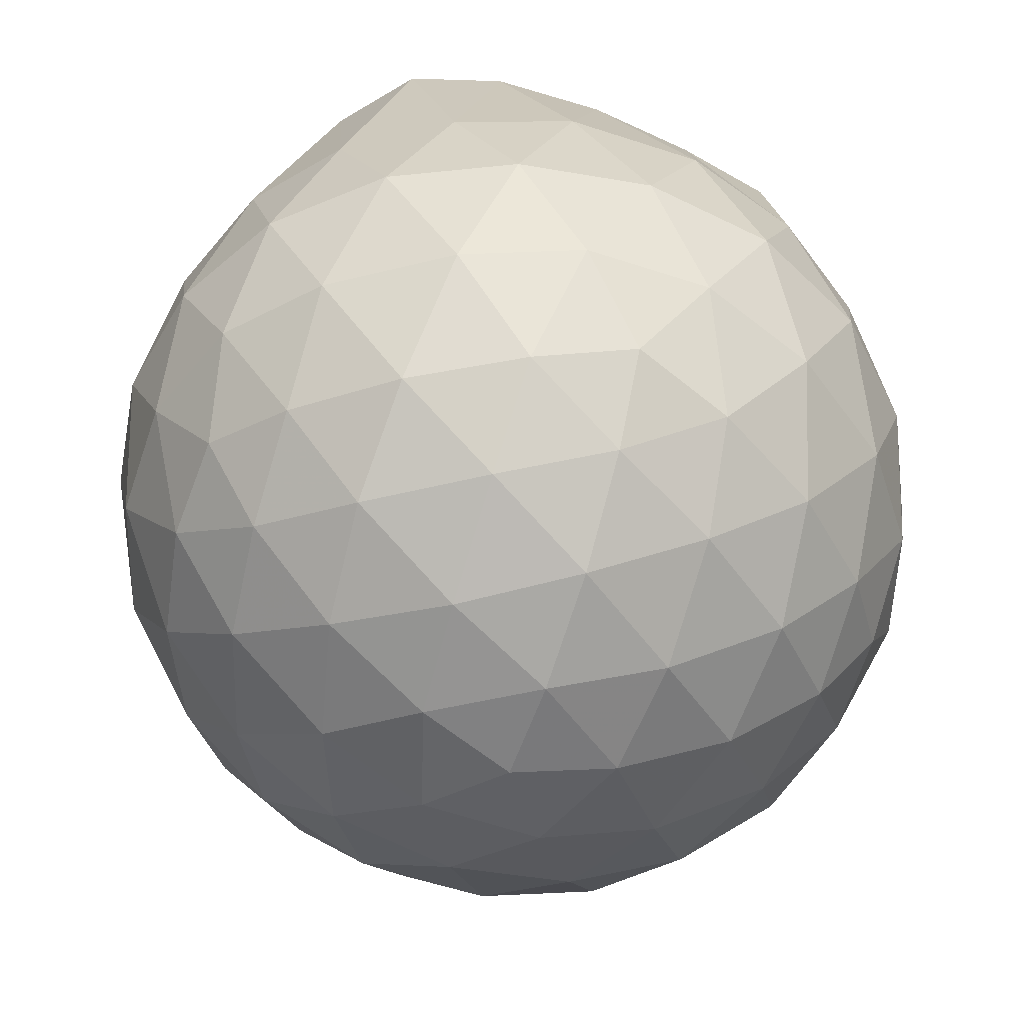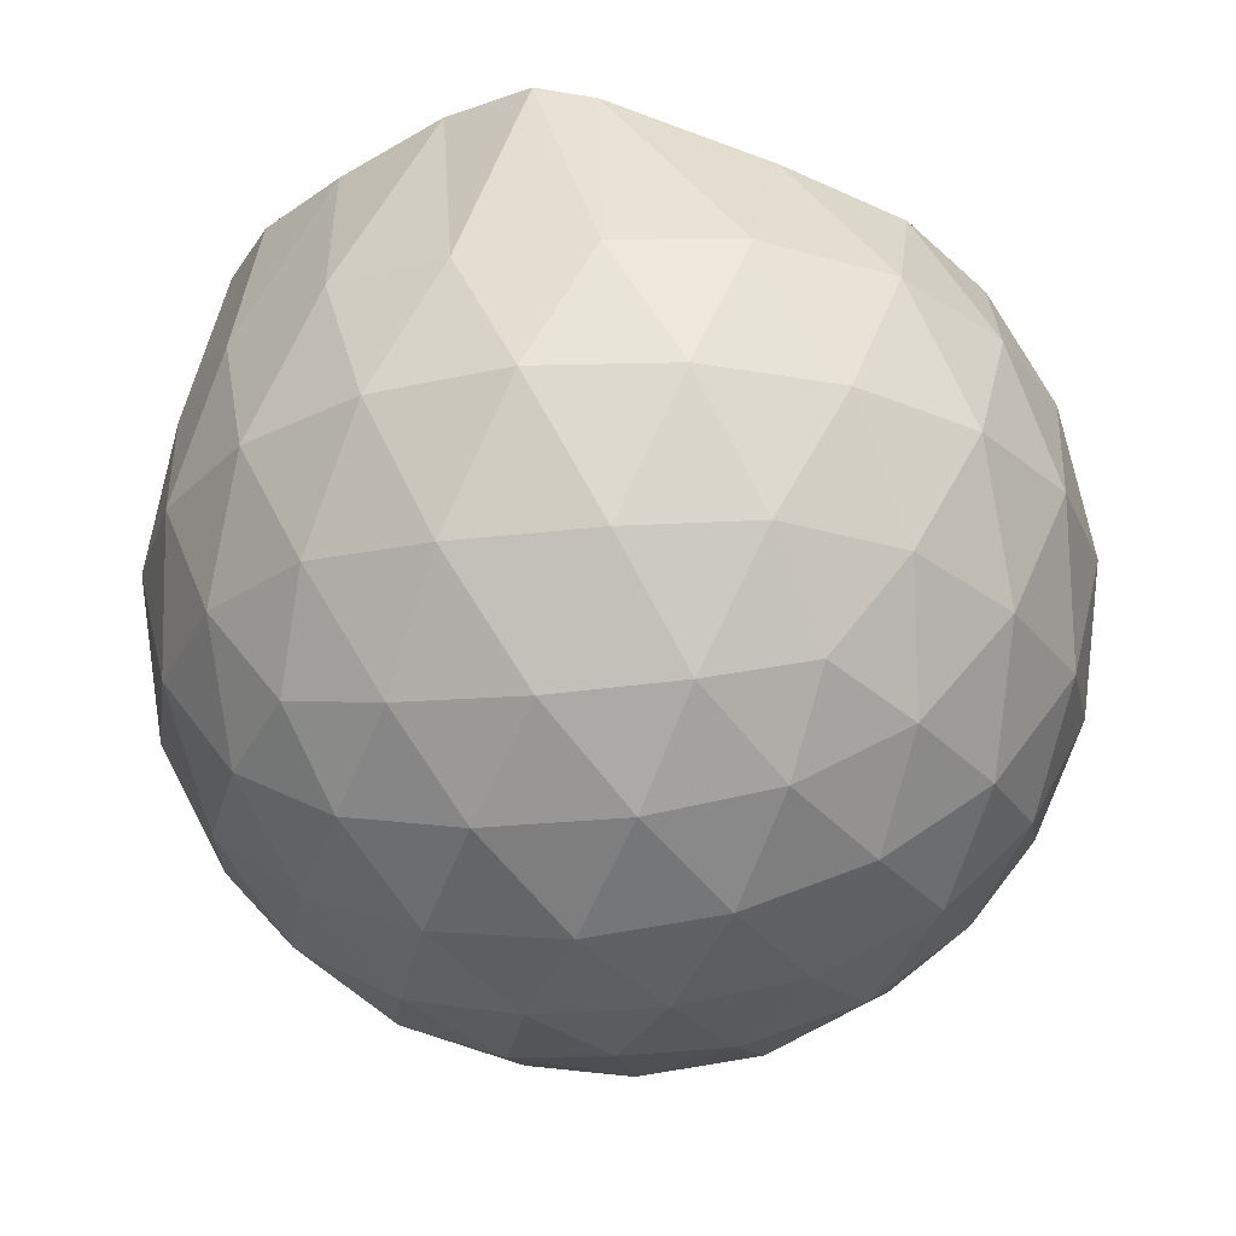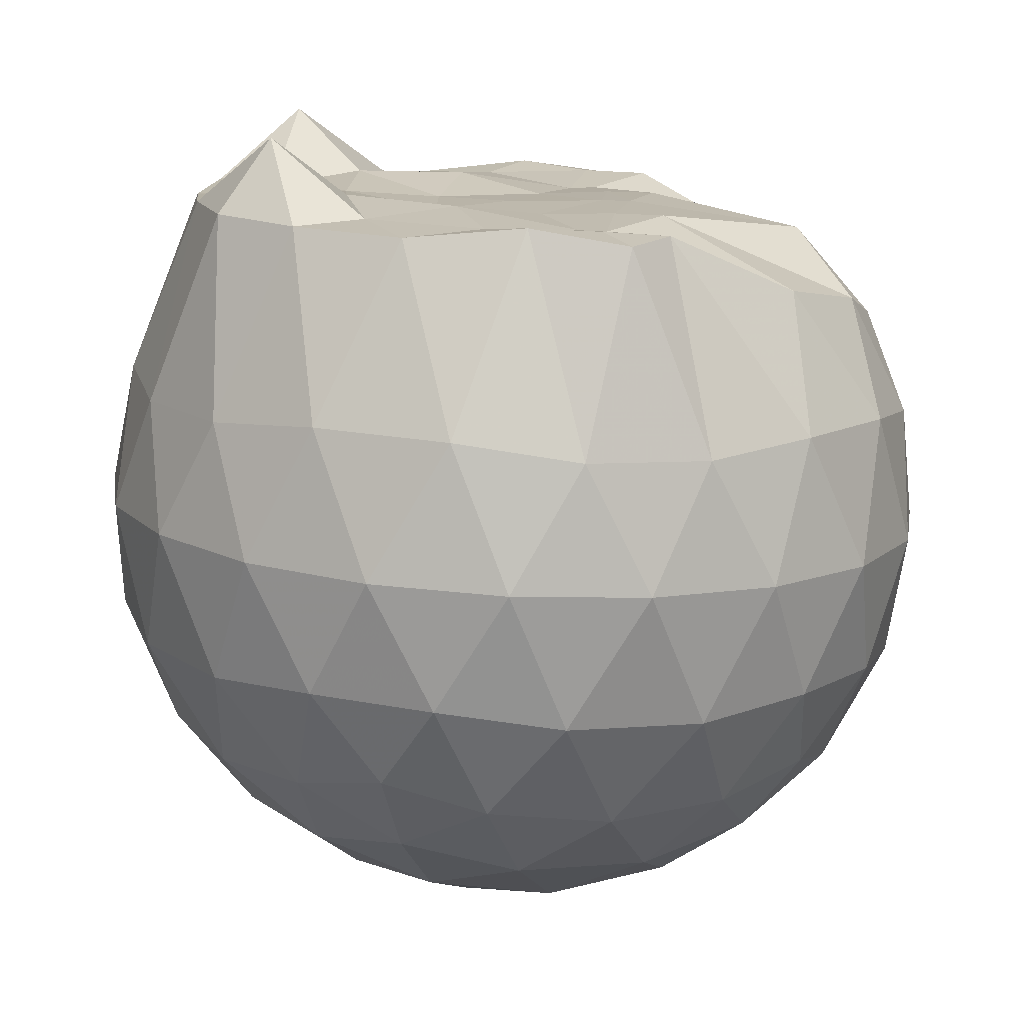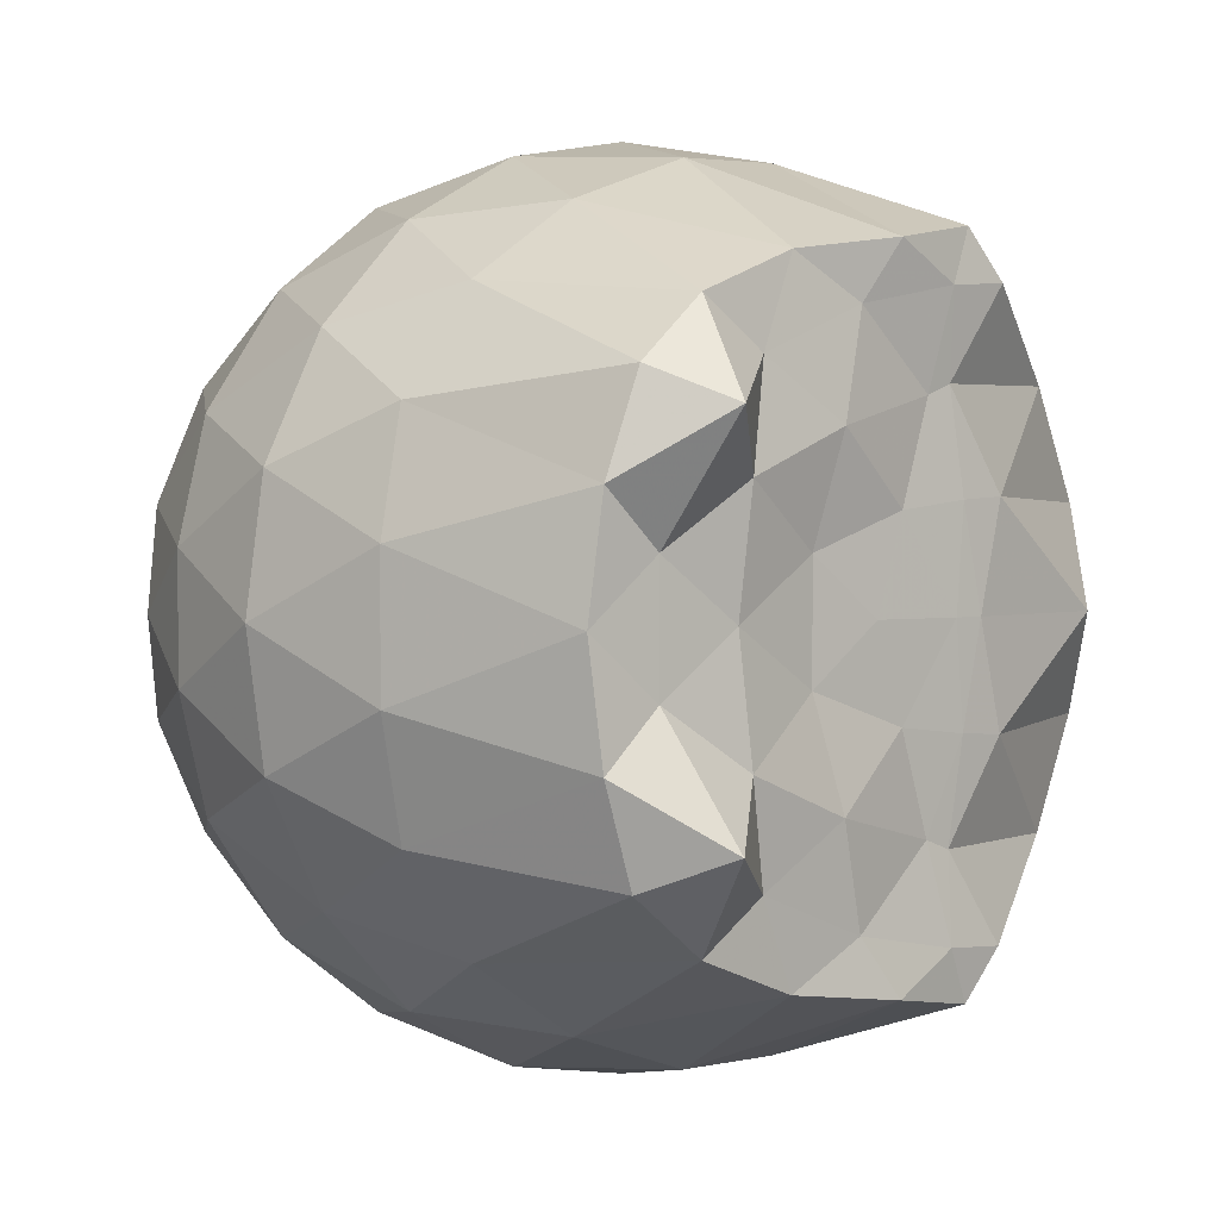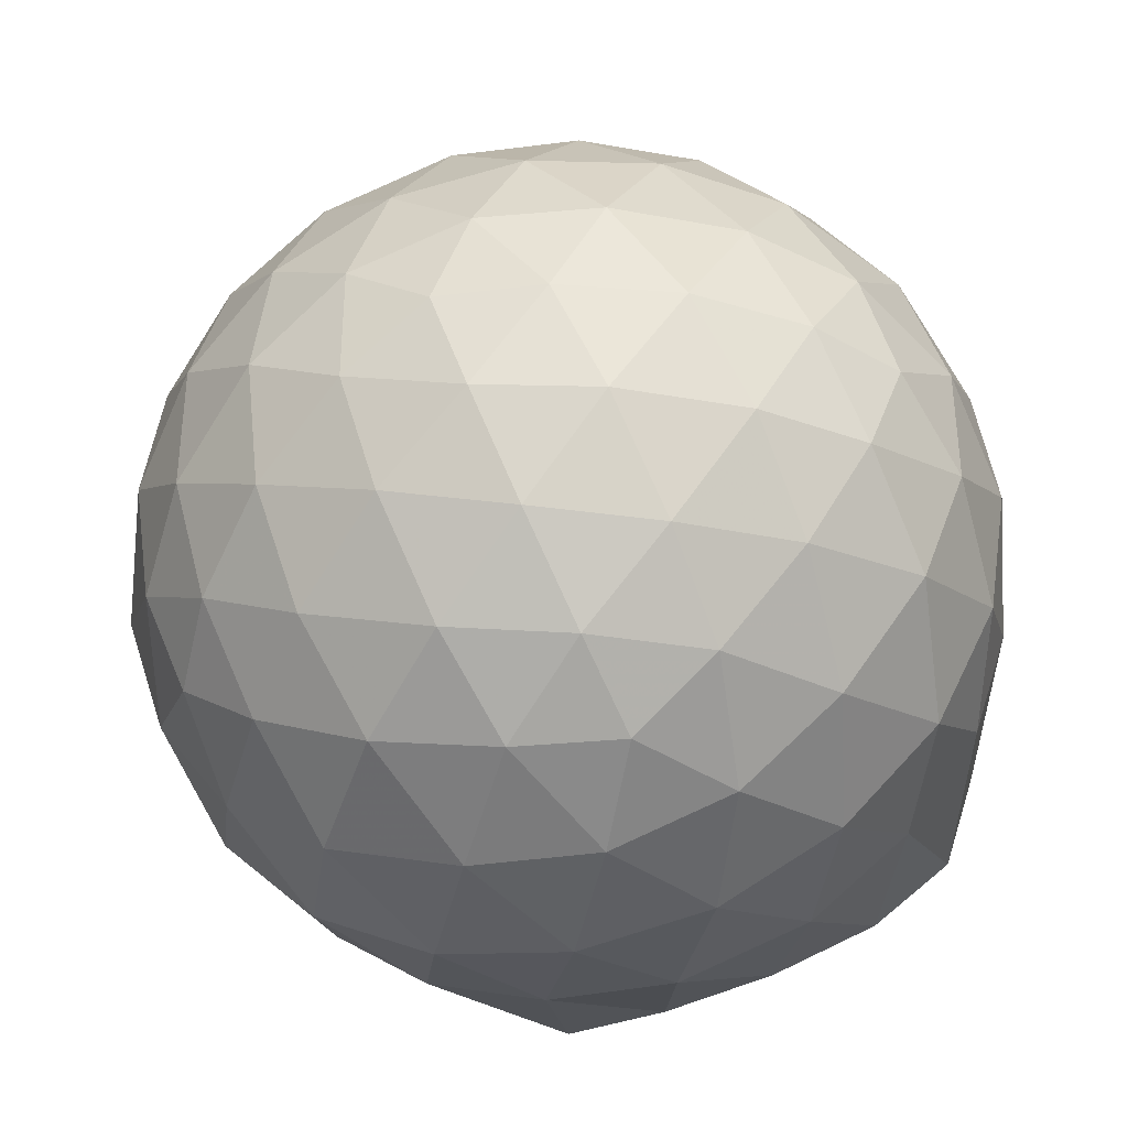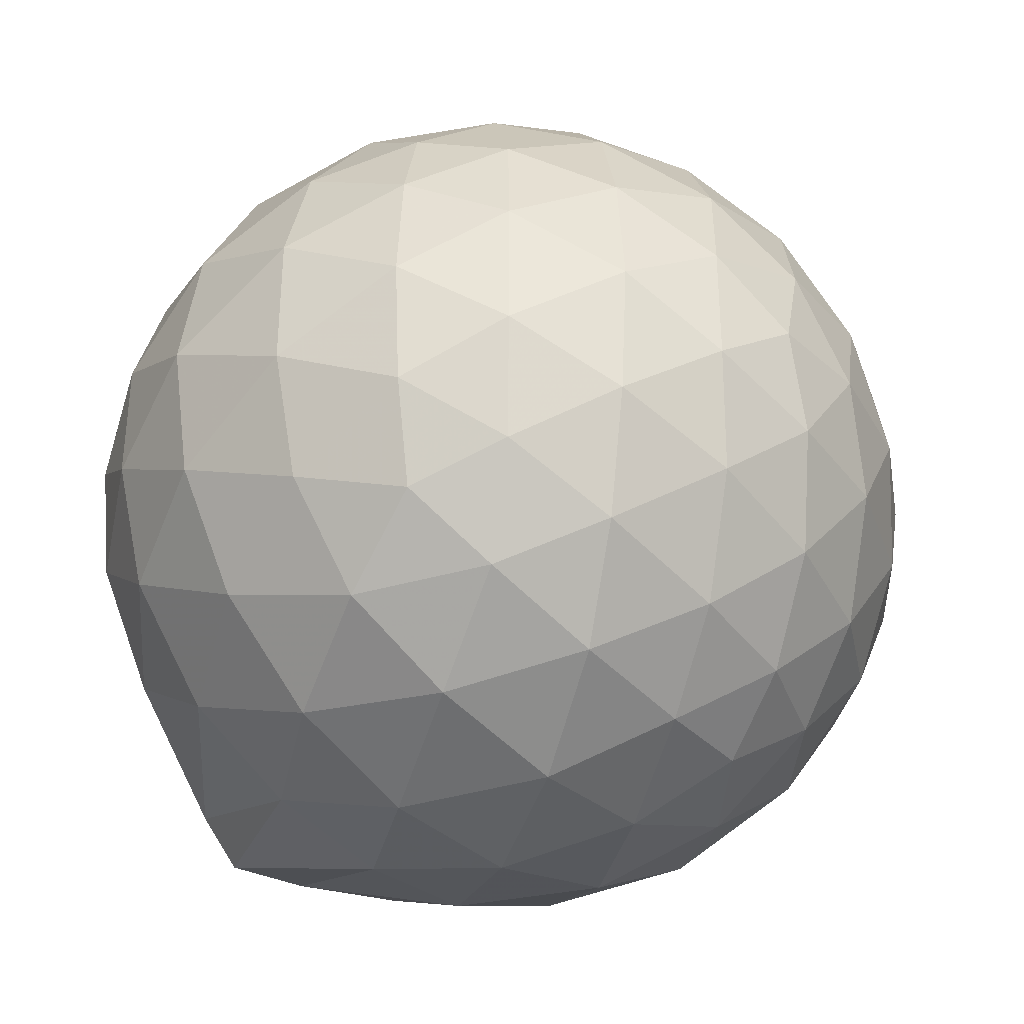
<metadata>
{"format":"obj","ext":"obj","renderer":"f3d","projection":"perspective","resolution":1024,"background":"white","views":[{"elev":-52.0,"azim":-38.2,"up":"+Z"},{"elev":-25.7,"azim":28.6,"up":"+Z"},{"elev":-76.6,"azim":-2.3,"up":"+Y"},{"elev":2.0,"azim":-44.1,"up":"+Y"},{"elev":-36.5,"azim":-162.9,"up":"+Y"},{"elev":-35.3,"azim":138.6,"up":"+Y"}]}
</metadata>
<code>
v -1.524 -0.01561 0.9745
v -1.492 -0.01612 -0.7449
v -0.6342 -0.01585 0.739
v -0.7066 0.2078 0.804
v -0.8726 0.4493 0.8498
v -1.165 0.6422 0.9876
v -1.258 0.7508 0.9751
v -1.484 0.7147 1.001
v -1.754 0.6789 0.9649
v -1.999 0.5882 0.9686
v -2.179 0.4547 0.9927
v -2.249 0.2411 0.9737
v -2.279 -0.01612 0.9619
v -2.25 -0.2732 0.9736
v -2.178 -0.4865 0.9725
v -1.999 -0.6207 0.9687
v -1.755 -0.7114 0.965
v -1.484 -0.7471 1.001
v -1.258 -0.783 0.9749
v -1.17 -0.6742 0.9875
v -0.8725 -0.4815 0.8498
v -0.7062 -0.2401 0.8041
v -0.5501 0.1268 0.523
v -0.6461 0.3951 0.5513
v -0.8357 0.6481 0.5522
v -1.066 0.8174 0.5267
v -1.342 0.9007 0.5288
v -1.63 0.888 0.5598
v -1.932 0.787 0.5603
v -2.164 0.6243 0.53
v -2.334 0.3963 0.5284
v -2.411 0.1344 0.5593
v -2.411 -0.1669 0.5595
v -2.334 -0.4283 0.528
v -2.164 -0.6565 0.5296
v -1.931 -0.8191 0.5602
v -1.631 -0.9203 0.5593
v -1.342 -0.9329 0.5282
v -1.066 -0.8496 0.5276
v -0.8356 -0.6803 0.5527
v -0.646 -0.4272 0.552
v -0.55 -0.1591 0.5234
v -0.5421 0.2872 0.2404
v -0.6845 0.5604 0.2407
v -0.9062 0.7763 0.2416
v -1.185 0.9126 0.2429
v -1.493 0.9557 0.2445
v -1.801 0.9019 0.2459
v -2.076 0.7584 0.2452
v -2.293 0.5426 0.2468
v -2.432 0.2748 0.2457
v -2.477 -0.0162 0.2473
v -2.432 -0.3071 0.2455
v -2.293 -0.5749 0.2471
v -2.076 -0.7905 0.245
v -1.801 -0.9341 0.2457
v -1.493 -0.9879 0.2444
v -1.185 -0.9448 0.2428
v -0.9062 -0.8086 0.2415
v -0.6844 -0.5927 0.2408
v -0.5422 -0.3195 0.2402
v -0.4932 -0.01616 0.2397
v -0.6387 0.4148 -0.04367
v -0.8109 0.6468 -0.04234
v -1.05 0.8079 -0.06909
v -1.356 0.9016 -0.06712
v -1.646 0.9027 -0.03745
v -1.923 0.8095 -0.03512
v -2.151 0.6351 -0.06034
v -2.338 0.3838 -0.05947
v -2.429 0.122 -0.02901
v -2.429 -0.1541 -0.02895
v -2.338 -0.416 -0.05945
v -2.151 -0.6674 -0.06035
v -1.923 -0.8417 -0.03516
v -1.646 -0.935 -0.03748
v -1.356 -0.9338 -0.06713
v -1.05 -0.8401 -0.06917
v -0.8108 -0.679 -0.04228
v -0.6387 -0.447 -0.04371
v -0.5546 -0.1739 -0.07206
v -0.5546 0.1417 -0.07208
v -0.7885 0.4847 -0.2541
v -0.9788 0.6275 -0.3097
v -1.239 0.7431 -0.3313
v -1.521 0.7943 -0.305
v -1.76 0.7839 -0.2459
v -1.957 0.6492 -0.2995
v -2.149 0.4433 -0.3198
v -2.287 0.2031 -0.2936
v -2.352 -0.01615 -0.2367
v -2.287 -0.2353 -0.2936
v -2.149 -0.4756 -0.3198
v -1.957 -0.6814 -0.2995
v -1.76 -0.8162 -0.2459
v -1.521 -0.8266 -0.305
v -1.239 -0.7753 -0.3313
v -0.9788 -0.6597 -0.3097
v -0.7885 -0.517 -0.2542
v -0.7078 -0.2952 -0.3113
v -0.6742 -0.01612 -0.3352
v -0.7078 0.2629 -0.3113
v -0.821 -0.0162 0.9394
v -1.162 0.2204 0.982
v -1.302 0.4406 0.9662
v -1.318 0.6315 0.9898
v -1.577 0.5841 0.9796
v -1.847 0.4813 0.9785
v -2.068 0.3819 1.143
v -2.112 0.1187 0.9732
v -2.113 -0.1516 0.9742
v -2.069 -0.4147 1.141
v -1.847 -0.5146 0.9785
v -1.577 -0.6165 0.9796
v -1.318 -0.6641 0.9896
v -1.302 -0.473 0.9663
v -1.162 -0.2529 0.9821
v -1.228 -0.01656 0.987
v -1.276 0.214 0.9816
v -1.365 0.4171 0.9641
v -1.645 0.3525 1
v -1.902 0.2541 1.005
v -1.919 -0.01599 0.9834
v -1.902 -0.2868 1.005
v -1.645 -0.3851 1
v -1.365 -0.4498 0.9642
v -1.276 -0.2454 0.9814
v -1.3 -0.01639 0.9845
v -1.449 0.1937 0.9717
v -1.697 0.1134 0.9636
v -1.697 -0.1451 0.9638
v -1.448 -0.2257 0.9714
v -0.9055 0.4007 -0.4458
v -1.147 0.5312 -0.5065
v -1.441 0.6225 -0.5034
v -1.715 0.6512 -0.4375
v -1.917 0.4662 -0.4964
v -2.097 0.2229 -0.4925
v -2.211 -0.01613 -0.428
v -2.097 -0.2552 -0.4925
v -1.917 -0.4984 -0.4964
v -1.715 -0.6834 -0.4375
v -1.441 -0.6547 -0.5034
v -1.147 -0.5634 -0.5065
v -0.9055 -0.4329 -0.4458
v -0.852 -0.1676 -0.5087
v -0.852 0.1354 -0.5087
v -1.084 0.273 -0.6163
v -1.36 0.3783 -0.6533
v -1.647 0.4477 -0.6095
v -1.836 0.2247 -0.6454
v -1.994 -0.01612 -0.6028
v -1.836 -0.257 -0.6454
v -1.647 -0.4799 -0.6095
v -1.36 -0.4106 -0.6533
v -1.084 -0.3052 -0.6163
v -1.065 -0.01612 -0.6564
v -1.296 0.1224 -0.7184
v -1.567 0.207 -0.7147
v -1.734 -0.01612 -0.7114
v -1.567 -0.2392 -0.7147
v -1.296 -0.1547 -0.7184
f 3 23 4
f 4 23 24
f 4 24 5
f 5 24 25
f 5 25 6
f 6 25 26
f 6 26 7
f 7 26 27
f 7 27 8
f 8 27 28
f 8 28 9
f 9 28 29
f 9 29 10
f 10 29 30
f 10 30 11
f 11 30 31
f 11 31 12
f 12 31 32
f 12 32 13
f 13 32 33
f 13 33 14
f 14 33 34
f 14 34 15
f 15 34 35
f 15 35 16
f 16 35 36
f 16 36 17
f 17 36 37
f 17 37 18
f 18 37 38
f 18 38 19
f 19 38 39
f 19 39 20
f 20 39 40
f 20 40 21
f 21 40 41
f 21 41 22
f 22 41 42
f 22 42 3
f 3 42 23
f 23 43 24
f 24 43 44
f 24 44 25
f 25 44 45
f 25 45 26
f 26 45 46
f 26 46 27
f 27 46 47
f 27 47 28
f 28 47 48
f 28 48 29
f 29 48 49
f 29 49 30
f 30 49 50
f 30 50 31
f 31 50 51
f 31 51 32
f 32 51 52
f 32 52 33
f 33 52 53
f 33 53 34
f 34 53 54
f 34 54 35
f 35 54 55
f 35 55 36
f 36 55 56
f 36 56 37
f 37 56 57
f 37 57 38
f 38 57 58
f 38 58 39
f 39 58 59
f 39 59 40
f 40 59 60
f 40 60 41
f 41 60 61
f 41 61 42
f 42 61 62
f 42 62 23
f 23 62 43
f 43 63 44
f 44 63 64
f 44 64 45
f 45 64 65
f 45 65 46
f 46 65 66
f 46 66 47
f 47 66 67
f 47 67 48
f 48 67 68
f 48 68 49
f 49 68 69
f 49 69 50
f 50 69 70
f 50 70 51
f 51 70 71
f 51 71 52
f 52 71 72
f 52 72 53
f 53 72 73
f 53 73 54
f 54 73 74
f 54 74 55
f 55 74 75
f 55 75 56
f 56 75 76
f 56 76 57
f 57 76 77
f 57 77 58
f 58 77 78
f 58 78 59
f 59 78 79
f 59 79 60
f 60 79 80
f 60 80 61
f 61 80 81
f 61 81 62
f 62 81 82
f 62 82 43
f 43 82 63
f 63 83 64
f 64 83 84
f 64 84 65
f 65 84 85
f 65 85 66
f 66 85 86
f 66 86 67
f 67 86 87
f 67 87 68
f 68 87 88
f 68 88 69
f 69 88 89
f 69 89 70
f 70 89 90
f 70 90 71
f 71 90 91
f 71 91 72
f 72 91 92
f 72 92 73
f 73 92 93
f 73 93 74
f 74 93 94
f 74 94 75
f 75 94 95
f 75 95 76
f 76 95 96
f 76 96 77
f 77 96 97
f 77 97 78
f 78 97 98
f 78 98 79
f 79 98 99
f 79 99 80
f 80 99 100
f 80 100 81
f 81 100 101
f 81 101 82
f 82 101 102
f 82 102 63
f 63 102 83
f 103 104 118
f 104 119 118
f 104 105 119
f 105 120 119
f 105 106 120
f 106 107 120
f 107 121 120
f 107 108 121
f 108 122 121
f 108 109 122
f 109 110 122
f 110 123 122
f 110 111 123
f 111 124 123
f 111 112 124
f 112 113 124
f 113 125 124
f 113 114 125
f 114 126 125
f 114 115 126
f 115 116 126
f 116 127 126
f 116 117 127
f 117 118 127
f 117 103 118
f 118 119 128
f 119 129 128
f 119 120 129
f 120 121 129
f 121 130 129
f 121 122 130
f 122 123 130
f 123 131 130
f 123 124 131
f 124 125 131
f 125 132 131
f 125 126 132
f 126 127 132
f 127 128 132
f 127 118 128
f 133 148 134
f 134 148 149
f 134 149 135
f 135 149 150
f 135 150 136
f 136 150 137
f 137 150 151
f 137 151 138
f 138 151 152
f 138 152 139
f 139 152 140
f 140 152 153
f 140 153 141
f 141 153 154
f 141 154 142
f 142 154 143
f 143 154 155
f 143 155 144
f 144 155 156
f 144 156 145
f 145 156 146
f 146 156 157
f 146 157 147
f 147 157 148
f 147 148 133
f 148 158 149
f 149 158 159
f 149 159 150
f 150 159 151
f 151 159 160
f 151 160 152
f 152 160 153
f 153 160 161
f 153 161 154
f 154 161 155
f 155 161 162
f 155 162 156
f 156 162 157
f 157 162 158
f 157 158 148
f 3 4 103
f 103 4 104
f 4 5 104
f 104 5 105
f 5 6 105
f 105 6 106
f 6 7 106
f 7 8 106
f 106 8 107
f 8 9 107
f 107 9 108
f 9 10 108
f 108 10 109
f 10 11 109
f 11 12 109
f 109 12 110
f 12 13 110
f 110 13 111
f 13 14 111
f 111 14 112
f 14 15 112
f 15 16 112
f 112 16 113
f 16 17 113
f 113 17 114
f 17 18 114
f 114 18 115
f 18 19 115
f 19 20 115
f 115 20 116
f 20 21 116
f 116 21 117
f 21 22 117
f 117 22 103
f 22 3 103
f 83 133 84
f 84 133 134
f 84 134 85
f 85 134 135
f 85 135 86
f 86 135 136
f 86 136 87
f 87 136 88
f 88 136 137
f 88 137 89
f 89 137 138
f 89 138 90
f 90 138 139
f 90 139 91
f 91 139 92
f 92 139 140
f 92 140 93
f 93 140 141
f 93 141 94
f 94 141 142
f 94 142 95
f 95 142 96
f 96 142 143
f 96 143 97
f 97 143 144
f 97 144 98
f 98 144 145
f 98 145 99
f 99 145 100
f 100 145 146
f 100 146 101
f 101 146 147
f 101 147 102
f 102 147 133
f 102 133 83
f 128 129 1
f 129 130 1
f 130 131 1
f 131 132 1
f 132 128 1
f 159 158 2
f 160 159 2
f 161 160 2
f 162 161 2
f 158 162 2

</code>
